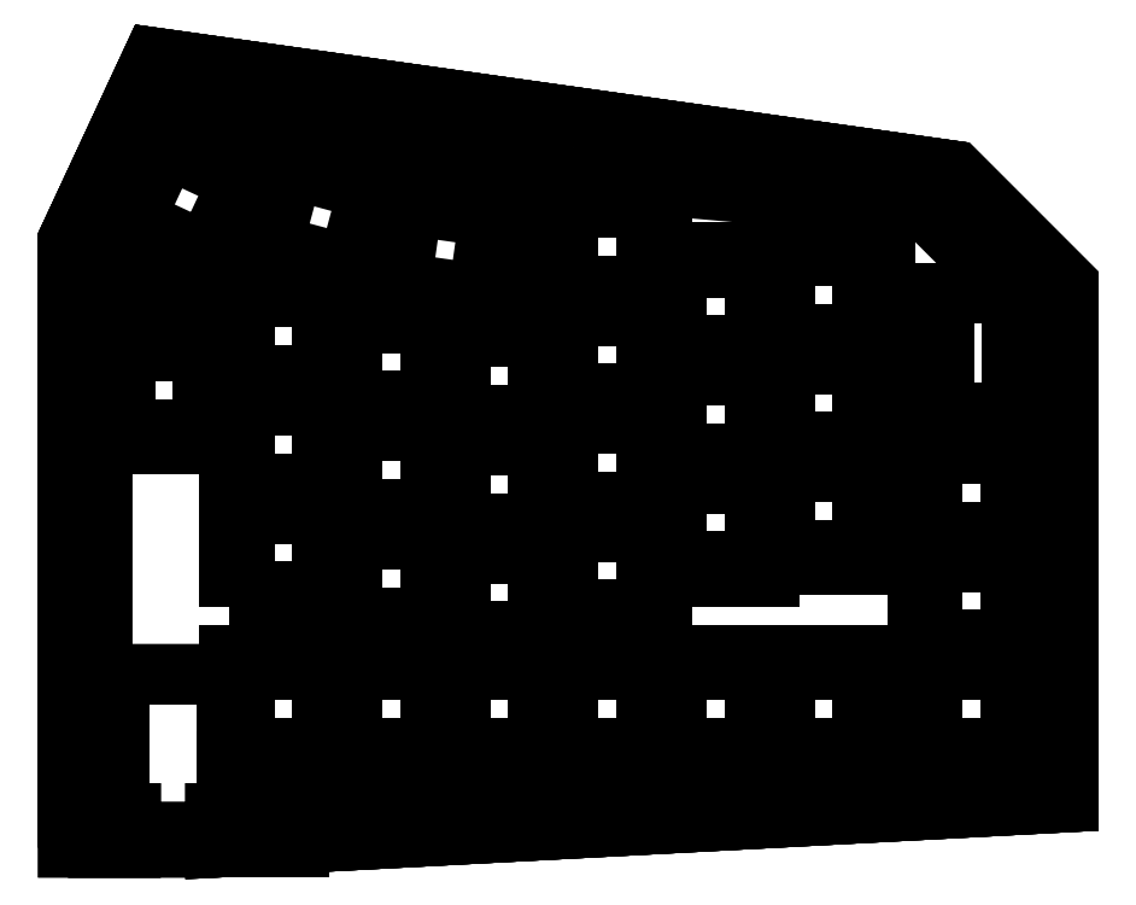
<metadata>
{"format":"dxf","ext":"dxf","renderer":"ezdxf+matplotlib","layout":"modelspace","background":"white","min_lineweight":24,"dpi":150}
</metadata>
<code>
0
SECTION
2
ENTITIES
0
LWPOLYLINE
8
0
90
7
70
1
10
2.8
20
2.8
10
28.8
20
2.8
10
179.2
20
10.8
10
179.2
20
102
10
159.2
20
122
10
17.8
20
142
10
2.8
20
109.8
0
LWPOLYLINE
8
0
90
24
70
1
10
31.2
20
45.2
10
50.25
20
45.2
10
50.25
20
40.7
10
69.3
20
40.7
10
69.3
20
38.2
10
88.35
20
38.2
10
88.35
20
42
10
107.4
20
42
10
107.4
20
50.5
10
126.4
20
50.5
10
126.4
20
52.5
10
145.5
20
52.5
10
145.5
20
109.6
10
126.4
20
109.6
10
126.4
20
107.6
10
107.4
20
107.6
10
107.4
20
118.2
10
88.35
20
118.2
10
88.35
20
95.35
10
69.3
20
95.35
10
69.3
20
97.85
10
50.25
20
97.85
10
50.25
20
102.3
10
31.2
20
102.3
0
LWPOLYLINE
8
0
90
4
70
1
10
25.26
20
97.69
10
39.35
20
127.9
10
22.09
20
136
10
7.998
20
105.7
0
LWPOLYLINE
8
0
90
4
70
1
10
10.15
20
73.77
10
29.2
20
73.77
10
29.2
20
92.82
10
10.15
20
92.82
0
LWPOLYLINE
8
0
90
4
70
1
10
58.54
20
99.97
10
77.41
20
97.32
10
80.06
20
116.2
10
61.19
20
118.8
0
LWPOLYLINE
8
0
90
4
70
1
10
35.63
20
107.1
10
54.04
20
102.2
10
58.97
20
120.6
10
40.56
20
125.5
0
LWPOLYLINE
8
0
90
4
70
1
10
31.2
20
17.65
10
50.25
20
17.65
10
50.25
20
36.7
10
31.2
20
36.7
0
LWPOLYLINE
8
0
90
4
70
1
10
50.25
20
17.65
10
69.3
20
17.65
10
69.3
20
36.7
10
50.25
20
36.7
0
LWPOLYLINE
8
0
90
4
70
1
10
69.3
20
17.65
10
88.35
20
17.65
10
88.35
20
36.7
10
69.3
20
36.7
0
LWPOLYLINE
8
0
90
4
70
1
10
88.35
20
17.65
10
107.4
20
17.65
10
107.4
20
36.7
10
88.35
20
36.7
0
LWPOLYLINE
8
0
90
4
70
1
10
107.4
20
17.65
10
126.4
20
17.65
10
126.4
20
36.7
10
107.4
20
36.7
0
LWPOLYLINE
8
0
90
4
70
1
10
126.4
20
17.65
10
145.5
20
17.65
10
145.5
20
36.7
10
126.4
20
36.7
0
LWPOLYLINE
8
0
90
4
70
1
10
152.5
20
17.65
10
171.6
20
17.65
10
171.6
20
36.7
10
152.5
20
36.7
0
LWPOLYLINE
8
0
90
4
70
1
10
152.5
20
36.7
10
171.6
20
36.7
10
171.6
20
55.75
10
152.5
20
55.75
0
LWPOLYLINE
8
0
90
4
70
1
10
152.5
20
55.75
10
171.6
20
55.75
10
171.6
20
74.8
10
152.5
20
74.8
0
LWPOLYLINE
8
0
90
7
70
1
10
2.8
20
2.8
10
28.8
20
2.8
10
179.2
20
10.8
10
179.2
20
102
10
159.2
20
122
10
17.8
20
142
10
2.8
20
109.8
0
CIRCLE
8
0
10
37.8
20
10
30
0
40
1
0
CIRCLE
8
0
10
176.2
20
13.8
30
0
40
1
0
CIRCLE
8
0
10
91
20
125.8
30
0
40
1
0
CIRCLE
8
0
10
13.8
20
98.65
30
0
40
1
0
CIRCLE
8
0
10
167.2
20
107.6
30
0
40
1
0
LWPOLYLINE
8
0
90
11
70
1
10
8.8
20
2.8
10
2.8
20
2.8
10
2.8
20
109.8
10
17.8
20
142
10
159.2
20
122
10
179.2
20
102
10
179.2
20
10.8
10
28.8
20
2.8
10
28.8
20
4.3
10
13.8
20
4.3
10
13.8
20
2.8
0
LWPOLYLINE
8
0
90
18
70
1
10
8.8
20
8.8
10
13.8
20
8.8
10
13.8
20
5.5
10
28.8
20
5.5
10
28.8
20
8.8
10
30.8
20
8.8
10
30.8
20
16.8
10
71.95
20
8.8
10
173.2
20
16.8
10
173.2
20
76.95
10
146.8
20
76.95
10
146.8
20
116
10
91
20
120.8
10
23.8
20
136
10
8.8
20
103.8
10
18.8
20
103.8
10
18.8
20
93.78
10
8.8
20
93.78
0
CIRCLE
8
0
10
37.8
20
10
30
0
40
1
0
CIRCLE
8
0
10
176.2
20
13.8
30
0
40
1
0
CIRCLE
8
0
10
91
20
125.8
30
0
40
1
0
CIRCLE
8
0
10
13.8
20
98.65
30
0
40
1
0
CIRCLE
8
0
10
167.2
20
107.6
30
0
40
1
0
LWPOLYLINE
8
0
90
4
70
1
10
48.8
20
2.8
10
48.8
20
7.3
10
38.8
20
7.3
10
38.8
20
2.8
0
LWPOLYLINE
8
0
90
12
70
1
10
169.2
20
100.4
10
150.2
20
100.4
10
150.2
20
95.38
10
154.2
20
95.38
10
154.2
20
99.77
10
157.2
20
99.77
10
157.2
20
79.98
10
154.2
20
79.98
10
154.2
20
84.38
10
150.2
20
84.38
10
150.2
20
79.38
10
169.2
20
79.38
0
LWPOLYLINE
8
0
90
11
70
1
10
8.8
20
2.8
10
2.8
20
2.8
10
2.8
20
109.8
10
17.8
20
142
10
159.2
20
122
10
179.2
20
102
10
179.2
20
10.8
10
28.8
20
2.8
10
28.8
20
4.3
10
13.8
20
4.3
10
13.8
20
2.8
0
LWPOLYLINE
8
0
90
18
70
1
10
8.8
20
8.8
10
13.8
20
8.8
10
13.8
20
5.5
10
28.8
20
5.5
10
28.8
20
8.8
10
30.8
20
8.8
10
30.8
20
16.8
10
71.95
20
8.8
10
173.2
20
16.8
10
173.2
20
30.55
10
173.2
20
95.95
10
153.2
20
116
10
91
20
120.8
10
23.8
20
136
10
8.8
20
103.8
10
18.8
20
103.8
10
18.8
20
93.78
10
8.8
20
93.78
0
CIRCLE
8
0
10
37.8
20
10
30
0
40
1
0
CIRCLE
8
0
10
176.2
20
13.8
30
0
40
1
0
CIRCLE
8
0
10
91
20
125.8
30
0
40
1
0
CIRCLE
8
0
10
13.8
20
98.65
30
0
40
1
0
CIRCLE
8
0
10
167.2
20
107.6
30
0
40
1
0
LWPOLYLINE
8
0
90
4
70
1
10
48.8
20
2.8
10
48.8
20
7.3
10
38.8
20
7.3
10
38.8
20
2.8
0
LWPOLYLINE
8
0
90
4
70
1
10
32.85
20
46.85
10
49.6
20
46.85
10
49.6
20
63.6
10
32.85
20
63.6
0
LWPOLYLINE
8
0
90
4
70
1
10
32.85
20
65.9
10
49.6
20
65.9
10
49.6
20
82.65
10
32.85
20
82.65
0
LWPOLYLINE
8
0
90
4
70
1
10
32.85
20
84.95
10
49.6
20
84.95
10
49.6
20
101.7
10
32.85
20
101.7
0
LWPOLYLINE
8
0
90
4
70
1
10
51.9
20
42.35
10
68.65
20
42.35
10
68.65
20
59.1
10
51.9
20
59.1
0
LWPOLYLINE
8
0
90
4
70
1
10
51.9
20
61.4
10
68.65
20
61.4
10
68.65
20
78.15
10
51.9
20
78.15
0
LWPOLYLINE
8
0
90
4
70
1
10
51.9
20
80.45
10
68.65
20
80.45
10
68.65
20
97.2
10
51.9
20
97.2
0
LWPOLYLINE
8
0
90
4
70
1
10
70.95
20
39.85
10
87.7
20
39.85
10
87.7
20
56.6
10
70.95
20
56.6
0
LWPOLYLINE
8
0
90
4
70
1
10
70.95
20
58.9
10
87.7
20
58.9
10
87.7
20
75.65
10
70.95
20
75.65
0
LWPOLYLINE
8
0
90
4
70
1
10
70.95
20
77.95
10
87.7
20
77.95
10
87.7
20
94.7
10
70.95
20
94.7
0
LWPOLYLINE
8
0
90
4
70
1
10
90
20
43.65
10
106.8
20
43.65
10
106.8
20
60.4
10
90
20
60.4
0
LWPOLYLINE
8
0
90
4
70
1
10
90
20
62.7
10
106.8
20
62.7
10
106.8
20
79.45
10
90
20
79.45
0
LWPOLYLINE
8
0
90
4
70
1
10
90
20
81.75
10
106.8
20
81.75
10
106.8
20
98.5
10
90
20
98.5
0
LWPOLYLINE
8
0
90
4
70
1
10
90
20
100.8
10
106.8
20
100.8
10
106.8
20
117.5
10
90
20
117.5
0
LWPOLYLINE
8
0
90
4
70
1
10
109
20
52.15
10
125.8
20
52.15
10
125.8
20
68.9
10
109
20
68.9
0
LWPOLYLINE
8
0
90
4
70
1
10
109
20
71.2
10
125.8
20
71.2
10
125.8
20
87.95
10
109
20
87.95
0
LWPOLYLINE
8
0
90
4
70
1
10
109
20
90.25
10
125.8
20
90.25
10
125.8
20
107
10
109
20
107
0
LWPOLYLINE
8
0
90
4
70
1
10
128.1
20
54.15
10
144.9
20
54.15
10
144.9
20
70.9
10
128.1
20
70.9
0
LWPOLYLINE
8
0
90
4
70
1
10
128.1
20
73.2
10
144.9
20
73.2
10
144.9
20
89.95
10
128.1
20
89.95
0
LWPOLYLINE
8
0
90
4
70
1
10
128.1
20
92.25
10
144.9
20
92.25
10
144.9
20
109
10
128.1
20
109
0
LWPOLYLINE
8
0
90
4
70
1
10
27.48
20
106.4
10
34.56
20
121.5
10
19.38
20
128.6
10
12.3
20
113.4
0
LWPOLYLINE
8
0
90
4
70
1
10
11.8
20
75.42
10
28.55
20
75.42
10
28.55
20
92.17
10
11.8
20
92.17
0
LWPOLYLINE
8
0
90
4
70
1
10
60.41
20
101.4
10
76.99
20
99.04
10
79.32
20
115.6
10
62.74
20
118
0
LWPOLYLINE
8
0
90
4
70
1
10
37.66
20
108.3
10
53.83
20
103.9
10
58.17
20
120.1
10
41.99
20
124.4
0
LWPOLYLINE
8
0
90
4
70
1
10
32.85
20
19.3
10
49.6
20
19.3
10
49.6
20
36.05
10
32.85
20
36.05
0
LWPOLYLINE
8
0
90
4
70
1
10
51.9
20
19.3
10
68.65
20
19.3
10
68.65
20
36.05
10
51.9
20
36.05
0
LWPOLYLINE
8
0
90
4
70
1
10
70.95
20
19.3
10
87.7
20
19.3
10
87.7
20
36.05
10
70.95
20
36.05
0
LWPOLYLINE
8
0
90
4
70
1
10
90
20
19.3
10
106.8
20
19.3
10
106.8
20
36.05
10
90
20
36.05
0
LWPOLYLINE
8
0
90
4
70
1
10
109
20
19.3
10
125.8
20
19.3
10
125.8
20
36.05
10
109
20
36.05
0
LWPOLYLINE
8
0
90
4
70
1
10
128.1
20
19.3
10
144.9
20
19.3
10
144.9
20
36.05
10
128.1
20
36.05
0
LWPOLYLINE
8
0
90
4
70
1
10
154.2
20
19.3
10
170.9
20
19.3
10
170.9
20
36.05
10
154.2
20
36.05
0
LWPOLYLINE
8
0
90
4
70
1
10
154.2
20
38.35
10
170.9
20
38.35
10
170.9
20
55.1
10
154.2
20
55.1
0
LWPOLYLINE
8
0
90
4
70
1
10
154.2
20
57.4
10
170.9
20
57.4
10
170.9
20
74.15
10
154.2
20
74.15
0
LWPOLYLINE
8
0
90
14
70
1
10
2.8
20
2.8
10
13.8
20
2.8
10
13.8
20
8.8
10
11.8
20
8.8
10
11.8
20
33.3
10
30.8
20
33.3
10
30.8
20
8.8
10
28.8
20
8.8
10
28.8
20
2.8
10
179.2
20
10.8
10
179.2
20
102
10
159.2
20
122
10
17.8
20
142
10
2.8
20
109.8
0
LWPOLYLINE
8
0
90
4
70
1
10
48.8
20
2.8
10
48.8
20
7.3
10
38.8
20
7.3
10
38.8
20
2.8
0
CIRCLE
8
0
10
37.8
20
10
30
0
40
1
0
CIRCLE
8
0
10
176.2
20
13.8
30
0
40
1
0
CIRCLE
8
0
10
91
20
125.8
30
0
40
1
0
CIRCLE
8
0
10
13.8
20
98.65
30
0
40
1
0
CIRCLE
8
0
10
167.2
20
107.6
30
0
40
1
0
LWPOLYLINE
8
0
90
12
70
1
10
169.2
20
100.4
10
150.2
20
100.4
10
150.2
20
95.38
10
154.2
20
95.38
10
154.2
20
99.77
10
157.2
20
99.77
10
157.2
20
79.98
10
154.2
20
79.98
10
154.2
20
84.38
10
150.2
20
84.38
10
150.2
20
79.38
10
169.2
20
79.38
0
LWPOLYLINE
8
0
90
4
70
1
10
33.85
20
47.85
10
47.6
20
47.85
10
47.6
20
61.6
10
33.85
20
61.6
0
LWPOLYLINE
8
0
90
4
70
1
10
33.85
20
66.9
10
47.6
20
66.9
10
47.6
20
80.65
10
33.85
20
80.65
0
LWPOLYLINE
8
0
90
4
70
1
10
33.85
20
85.95
10
47.6
20
85.95
10
47.6
20
99.7
10
33.85
20
99.7
0
LWPOLYLINE
8
0
90
4
70
1
10
52.9
20
43.35
10
66.65
20
43.35
10
66.65
20
57.1
10
52.9
20
57.1
0
LWPOLYLINE
8
0
90
4
70
1
10
52.9
20
62.4
10
66.65
20
62.4
10
66.65
20
76.15
10
52.9
20
76.15
0
LWPOLYLINE
8
0
90
4
70
1
10
52.9
20
81.45
10
66.65
20
81.45
10
66.65
20
95.2
10
52.9
20
95.2
0
LWPOLYLINE
8
0
90
4
70
1
10
71.95
20
40.85
10
85.7
20
40.85
10
85.7
20
54.6
10
71.95
20
54.6
0
LWPOLYLINE
8
0
90
4
70
1
10
71.95
20
59.9
10
85.7
20
59.9
10
85.7
20
73.65
10
71.95
20
73.65
0
LWPOLYLINE
8
0
90
4
70
1
10
71.95
20
78.95
10
85.7
20
78.95
10
85.7
20
92.7
10
71.95
20
92.7
0
LWPOLYLINE
8
0
90
4
70
1
10
91
20
44.65
10
104.8
20
44.65
10
104.8
20
58.4
10
91
20
58.4
0
LWPOLYLINE
8
0
90
4
70
1
10
91
20
63.7
10
104.8
20
63.7
10
104.8
20
77.45
10
91
20
77.45
0
LWPOLYLINE
8
0
90
4
70
1
10
91
20
82.75
10
104.8
20
82.75
10
104.8
20
96.5
10
91
20
96.5
0
LWPOLYLINE
8
0
90
4
70
1
10
91
20
101.8
10
104.8
20
101.8
10
104.8
20
115.5
10
91
20
115.5
0
LWPOLYLINE
8
0
90
4
70
1
10
110
20
53.15
10
123.8
20
53.15
10
123.8
20
66.9
10
110
20
66.9
0
LWPOLYLINE
8
0
90
4
70
1
10
110
20
72.2
10
123.8
20
72.2
10
123.8
20
85.95
10
110
20
85.95
0
LWPOLYLINE
8
0
90
4
70
1
10
110
20
91.25
10
123.8
20
91.25
10
123.8
20
105
10
110
20
105
0
LWPOLYLINE
8
0
90
4
70
1
10
129.1
20
55.15
10
142.9
20
55.15
10
142.9
20
68.9
10
129.1
20
68.9
0
LWPOLYLINE
8
0
90
4
70
1
10
129.1
20
74.2
10
142.9
20
74.2
10
142.9
20
87.95
10
129.1
20
87.95
0
LWPOLYLINE
8
0
90
4
70
1
10
129.1
20
93.25
10
142.9
20
93.25
10
142.9
20
107
10
129.1
20
107
0
LWPOLYLINE
8
0
90
4
70
1
10
27
20
107.7
10
32.81
20
120.2
10
20.35
20
126
10
14.54
20
113.5
0
LWPOLYLINE
8
0
90
4
70
1
10
12.8
20
76.42
10
26.55
20
76.42
10
26.55
20
90.17
10
12.8
20
90.17
0
LWPOLYLINE
8
0
90
4
70
1
10
61.54
20
102.2
10
75.15
20
100.3
10
77.06
20
113.9
10
63.45
20
115.8
0
LWPOLYLINE
8
0
90
4
70
1
10
38.88
20
109
10
52.16
20
105.4
10
55.72
20
118.7
10
42.44
20
122.2
0
LWPOLYLINE
8
0
90
4
70
1
10
33.85
20
20.3
10
47.6
20
20.3
10
47.6
20
34.05
10
33.85
20
34.05
0
LWPOLYLINE
8
0
90
4
70
1
10
52.9
20
20.3
10
66.65
20
20.3
10
66.65
20
34.05
10
52.9
20
34.05
0
LWPOLYLINE
8
0
90
4
70
1
10
71.95
20
20.3
10
85.7
20
20.3
10
85.7
20
34.05
10
71.95
20
34.05
0
LWPOLYLINE
8
0
90
4
70
1
10
91
20
20.3
10
104.8
20
20.3
10
104.8
20
34.05
10
91
20
34.05
0
LWPOLYLINE
8
0
90
4
70
1
10
110
20
20.3
10
123.8
20
20.3
10
123.8
20
34.05
10
110
20
34.05
0
LWPOLYLINE
8
0
90
4
70
1
10
129.1
20
20.3
10
142.9
20
20.3
10
142.9
20
34.05
10
129.1
20
34.05
0
LWPOLYLINE
8
0
90
4
70
1
10
155.2
20
20.3
10
168.9
20
20.3
10
168.9
20
34.05
10
155.2
20
34.05
0
LWPOLYLINE
8
0
90
4
70
1
10
155.2
20
39.35
10
168.9
20
39.35
10
168.9
20
53.1
10
155.2
20
53.1
0
LWPOLYLINE
8
0
90
4
70
1
10
155.2
20
58.4
10
168.9
20
58.4
10
168.9
20
72.15
10
155.2
20
72.15
0
LWPOLYLINE
8
0
90
4
70
1
10
48.8
20
2.8
10
48.8
20
7.3
10
28.8
20
7.3
10
28.8
20
2.8
0
LWPOLYLINE
8
0
90
14
70
1
10
2.8
20
2.8
10
13.8
20
2.8
10
13.8
20
8.8
10
11.8
20
8.8
10
11.8
20
33.3
10
30.8
20
33.3
10
30.8
20
8.8
10
28.8
20
8.8
10
28.8
20
2.8
10
179.2
20
10.8
10
179.2
20
102
10
159.2
20
122
10
17.8
20
142
10
2.8
20
109.8
0
LWPOLYLINE
8
0
90
12
70
1
10
169.2
20
100.4
10
150.2
20
100.4
10
150.2
20
95.38
10
154.2
20
95.38
10
154.2
20
99.77
10
157.2
20
99.77
10
157.2
20
79.98
10
154.2
20
79.98
10
154.2
20
84.38
10
150.2
20
84.38
10
150.2
20
79.38
10
169.2
20
79.38
0
ENDSEC
0
EOF

</code>
